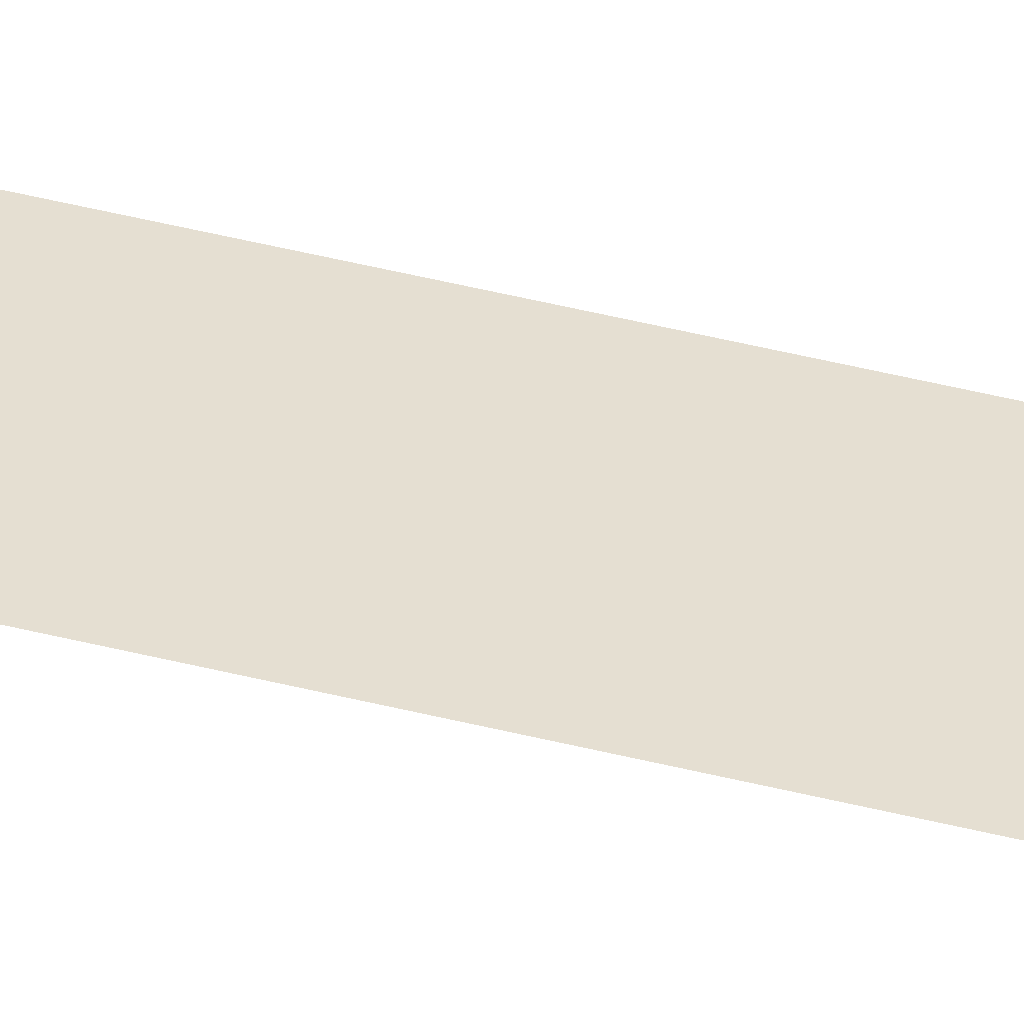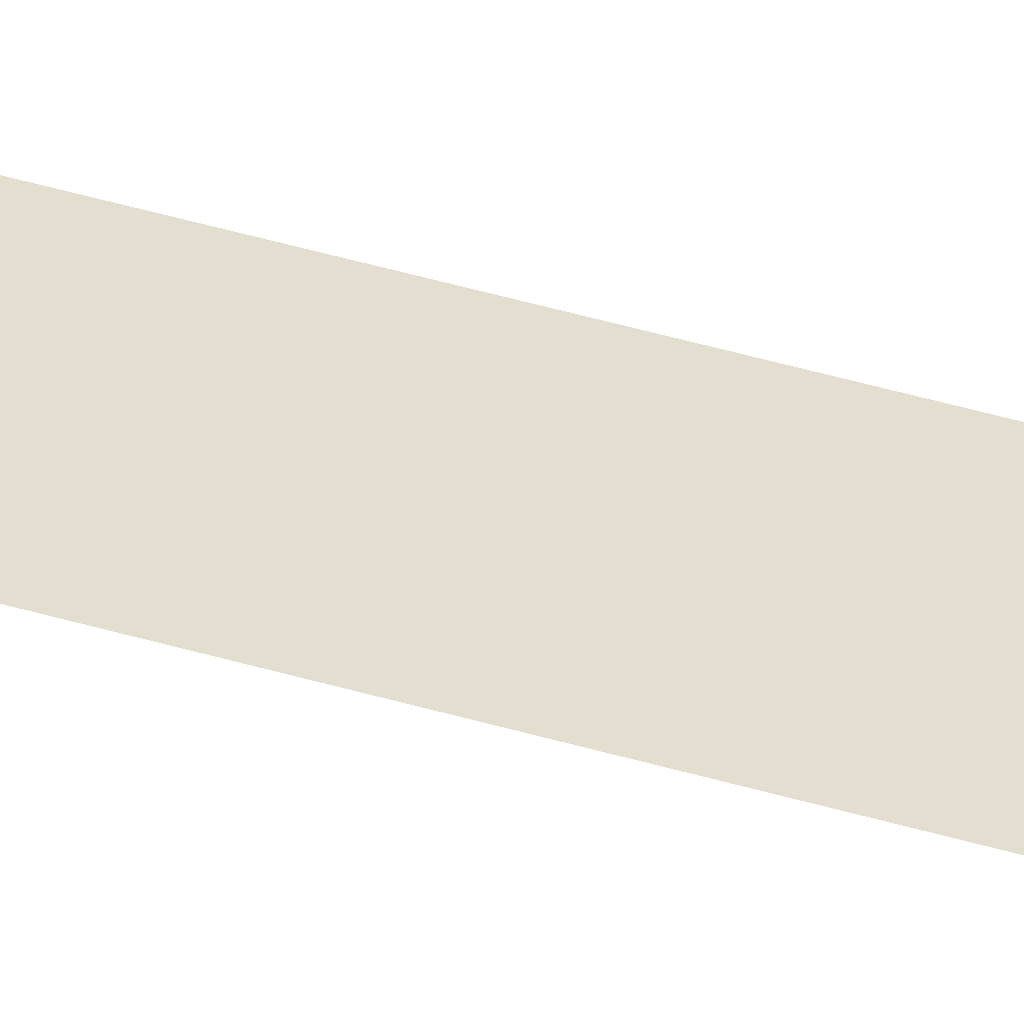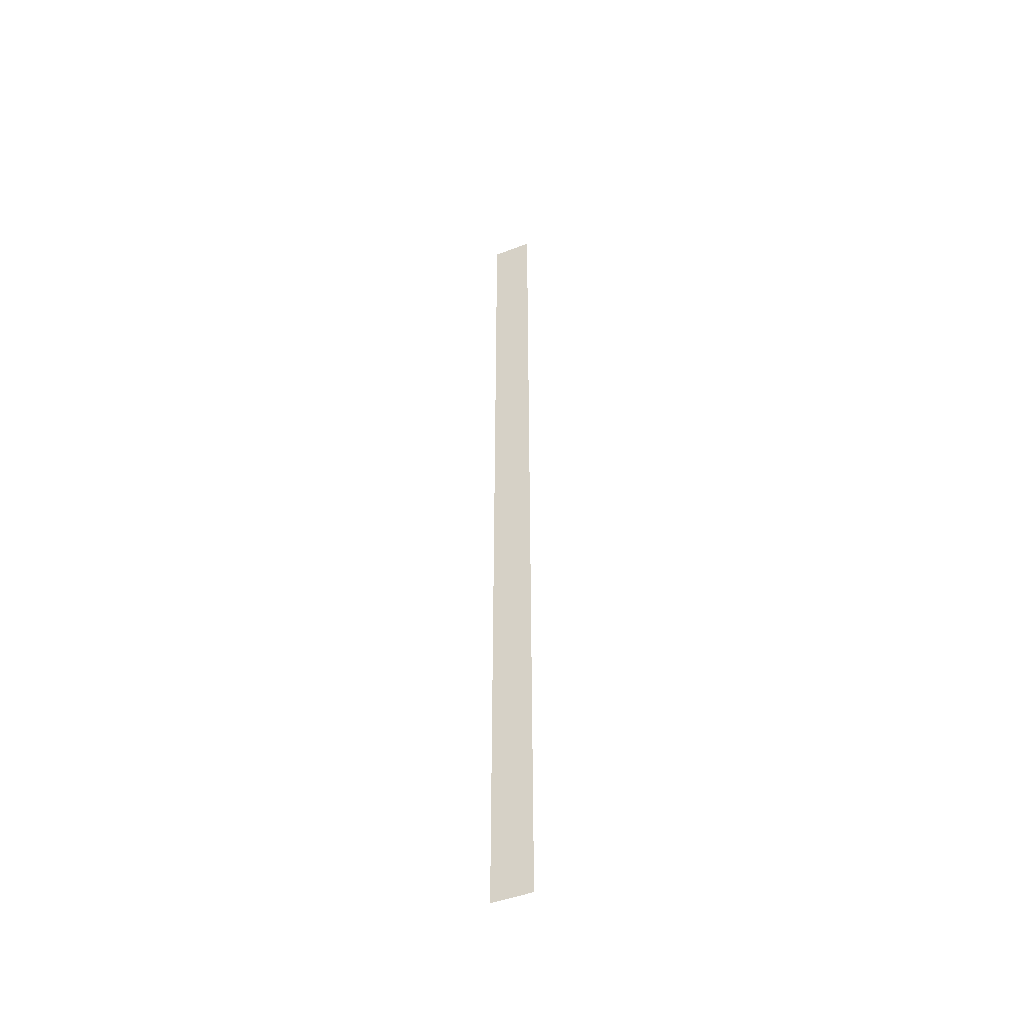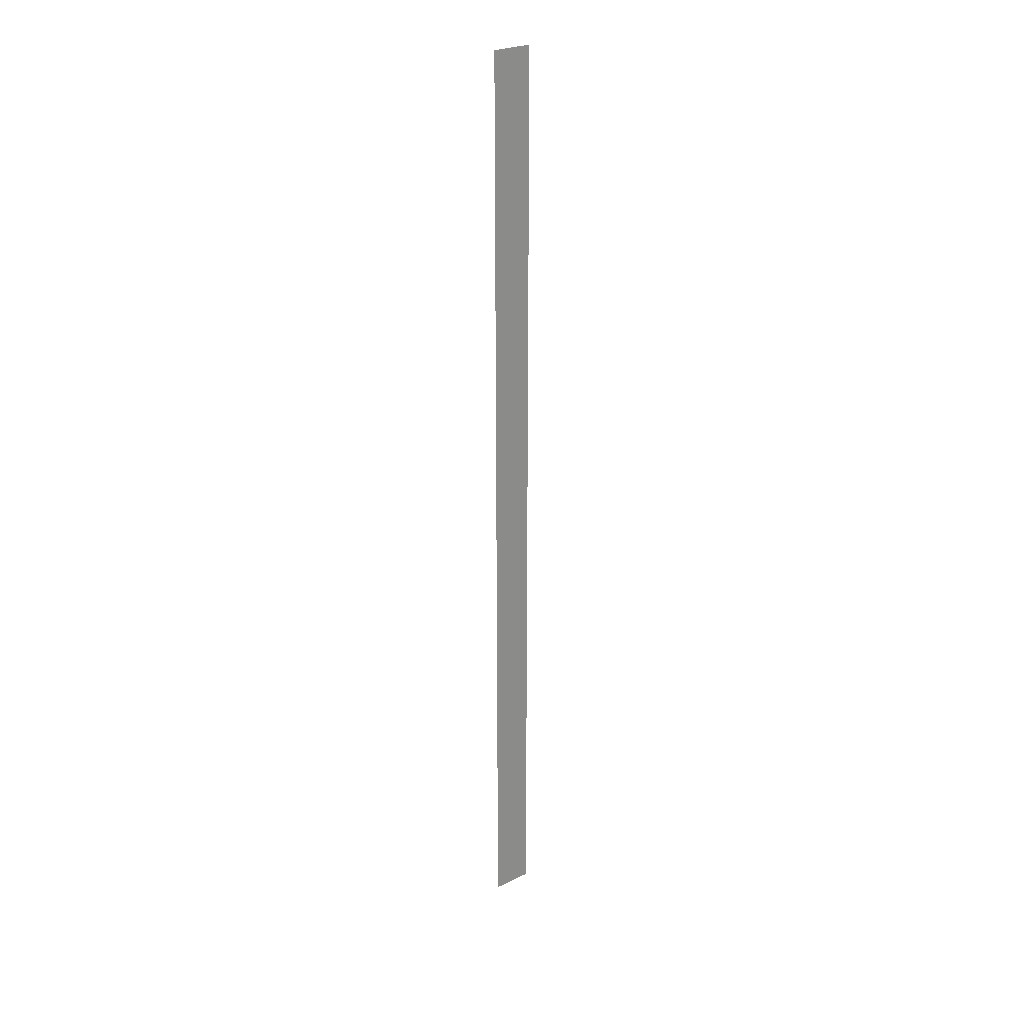
<metadata>
{"format":"obj","ext":"obj","renderer":"f3d","projection":"perspective","resolution":1024,"background":"white","views":[{"elev":37.4,"azim":109.0,"up":"+Z"},{"elev":35.8,"azim":-67.4,"up":"+Z"},{"elev":-47.1,"azim":-156.4,"up":"+Y"},{"elev":26.5,"azim":-37.1,"up":"+Y"}]}
</metadata>
<code>
v 5965 153.6 -1562
v 5862 153.6 -1562
v 5862 2573 -1562
v 5965 153.6 -1562
v 5862 2573 -1562
v 5965 2573 -1562
f 1 2 3
f 4 5 6

</code>
